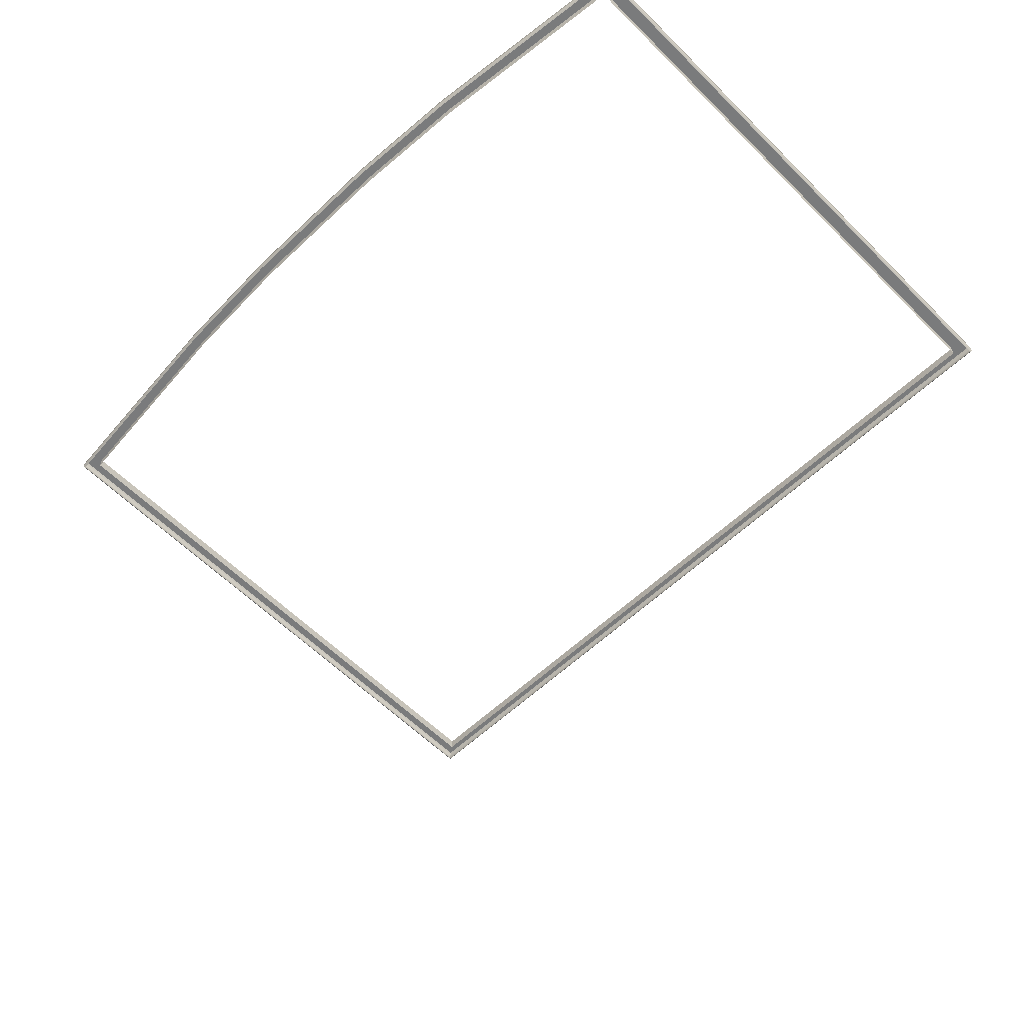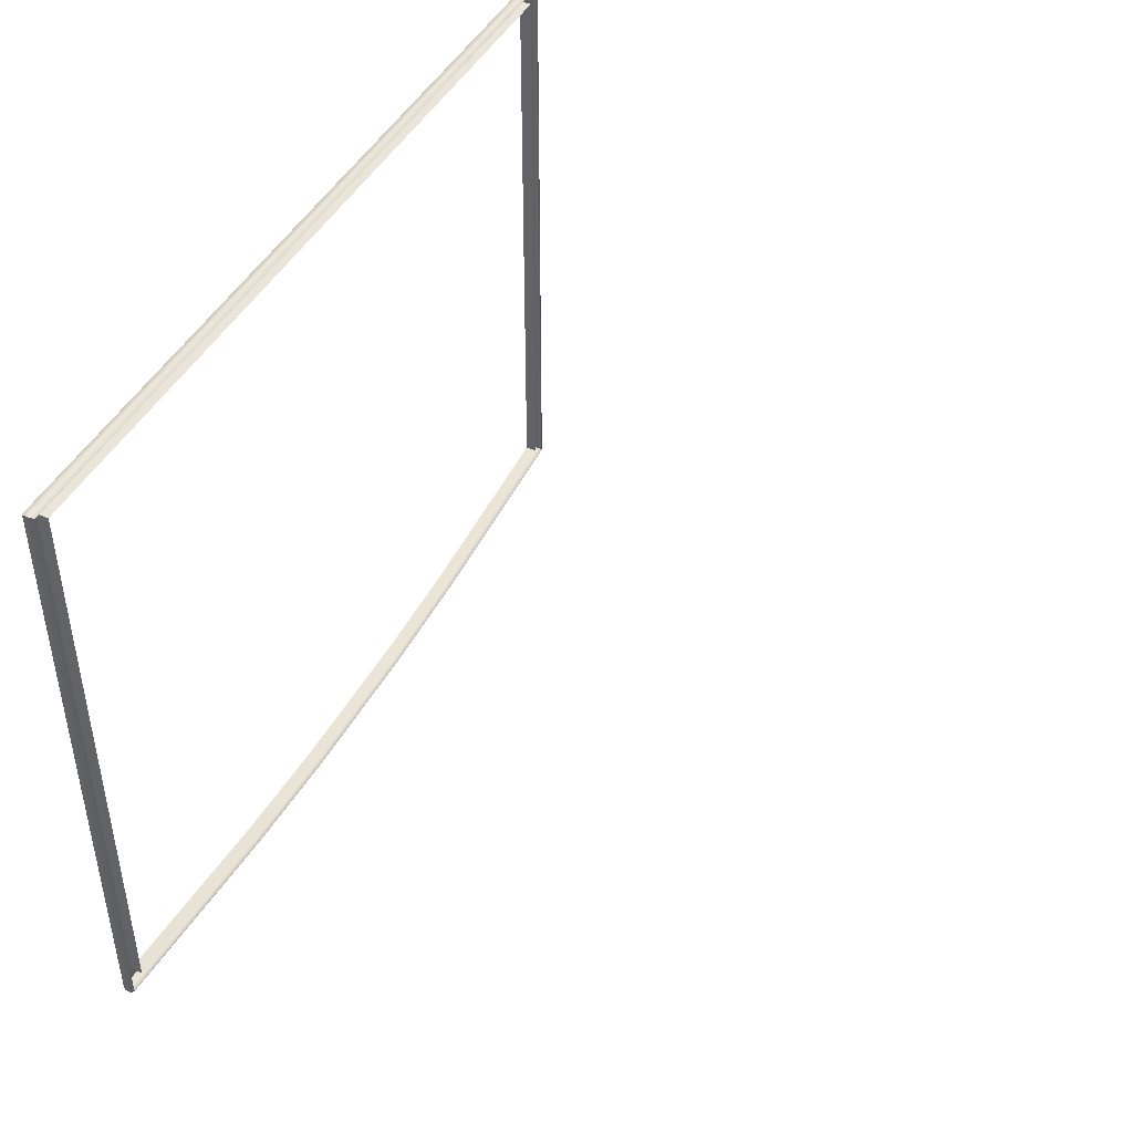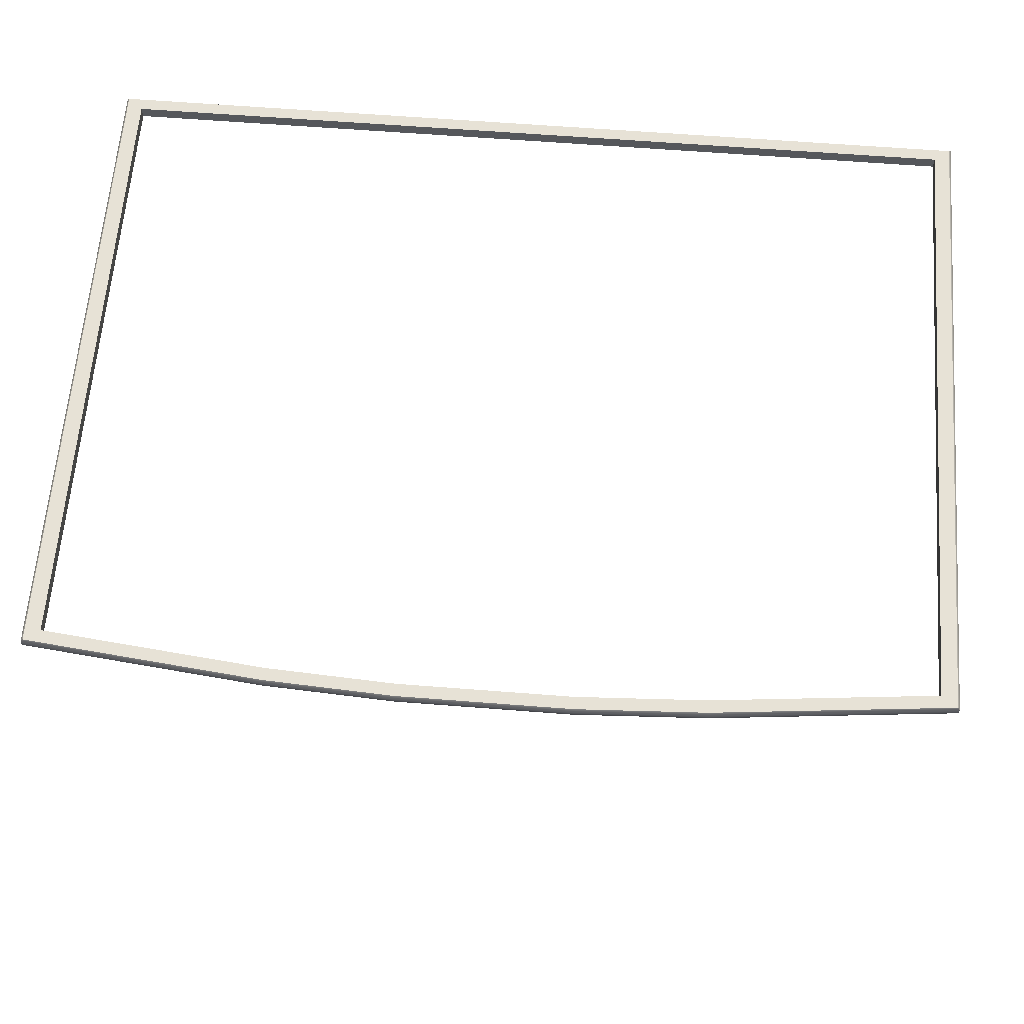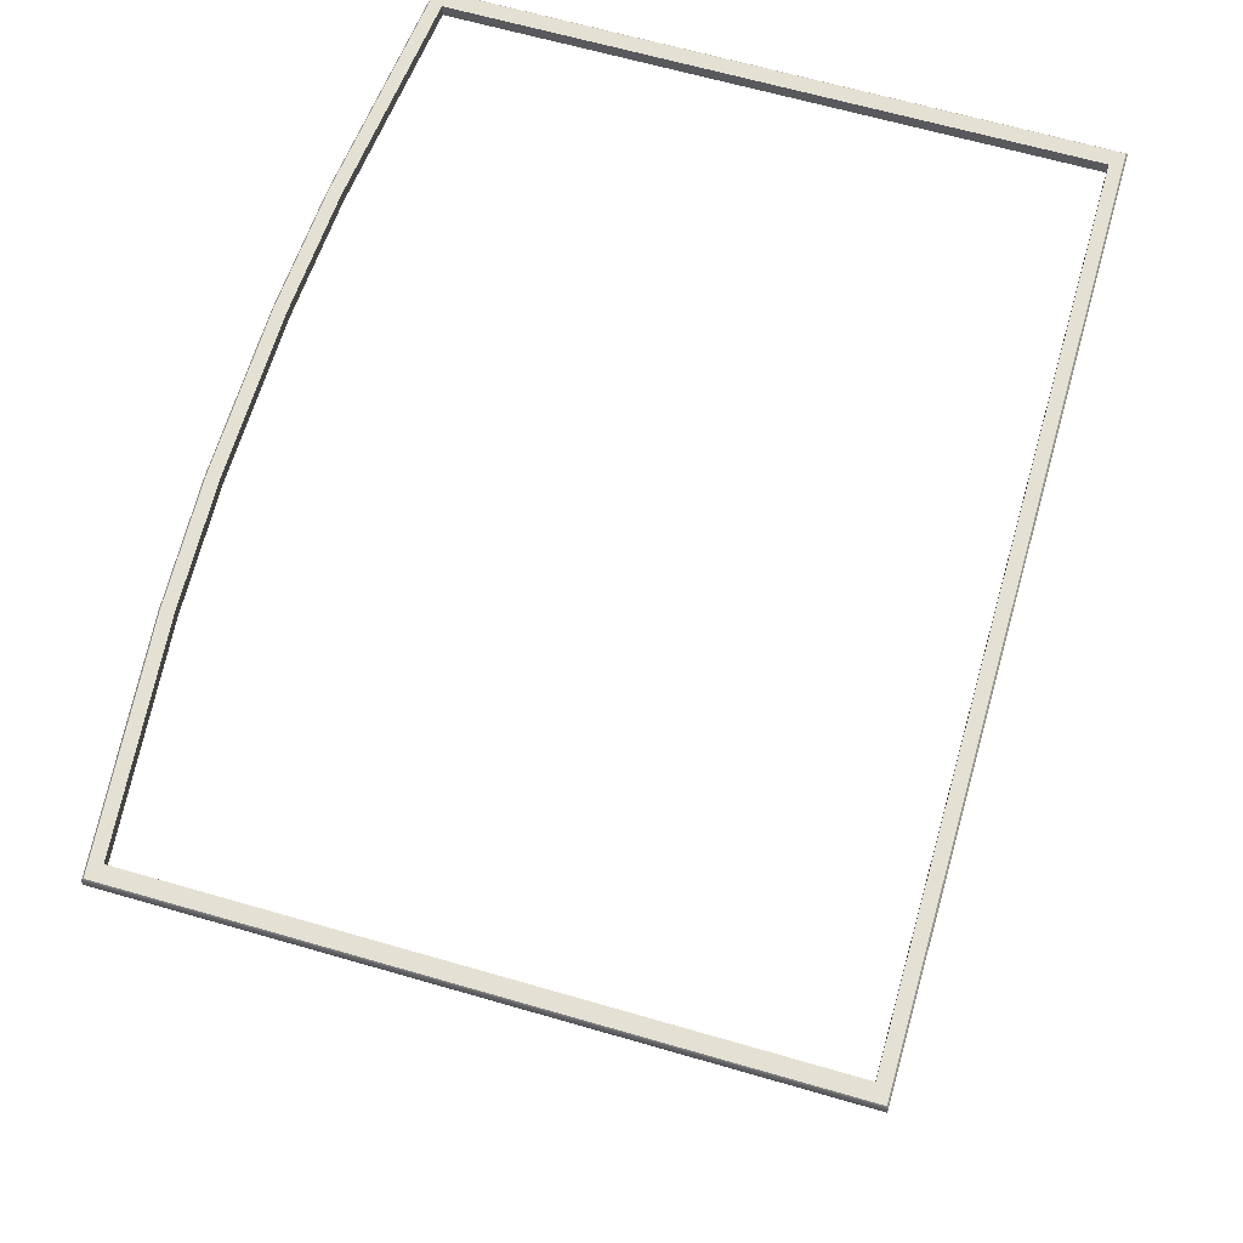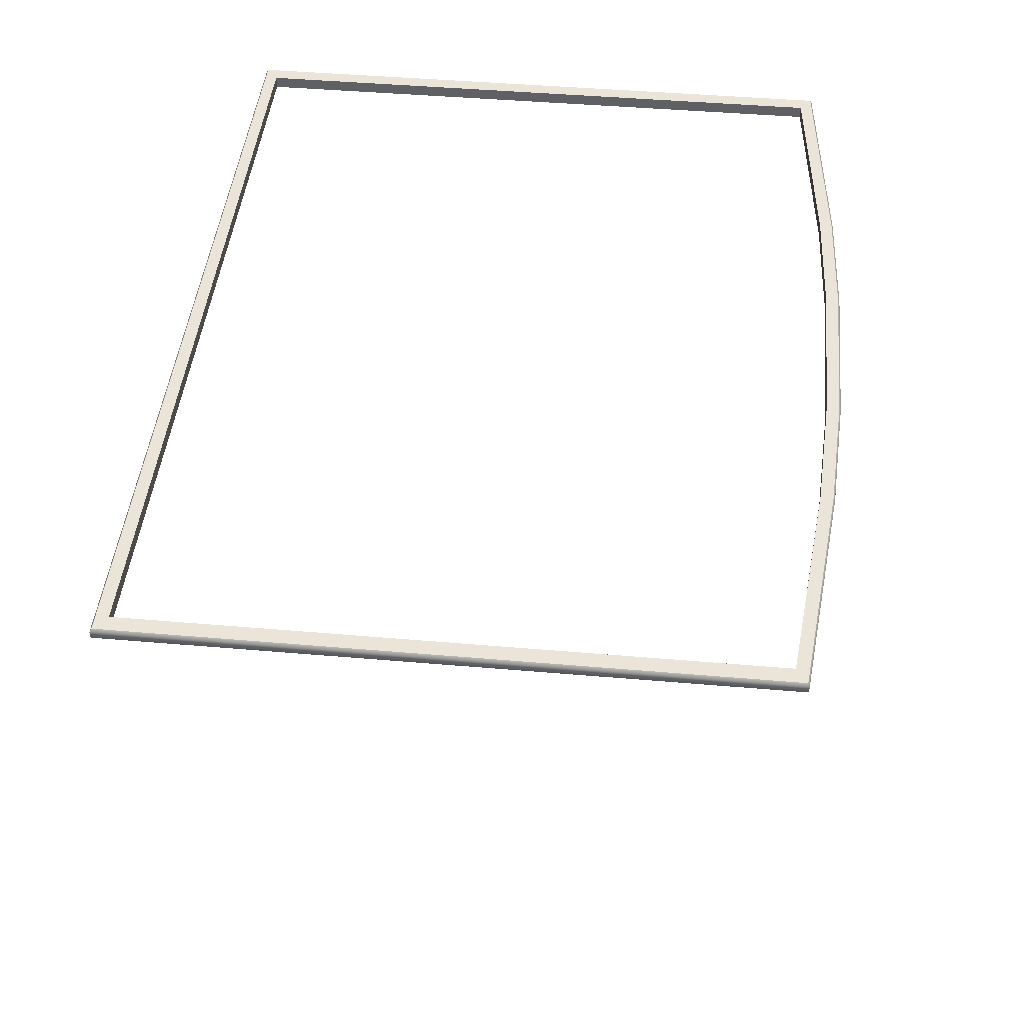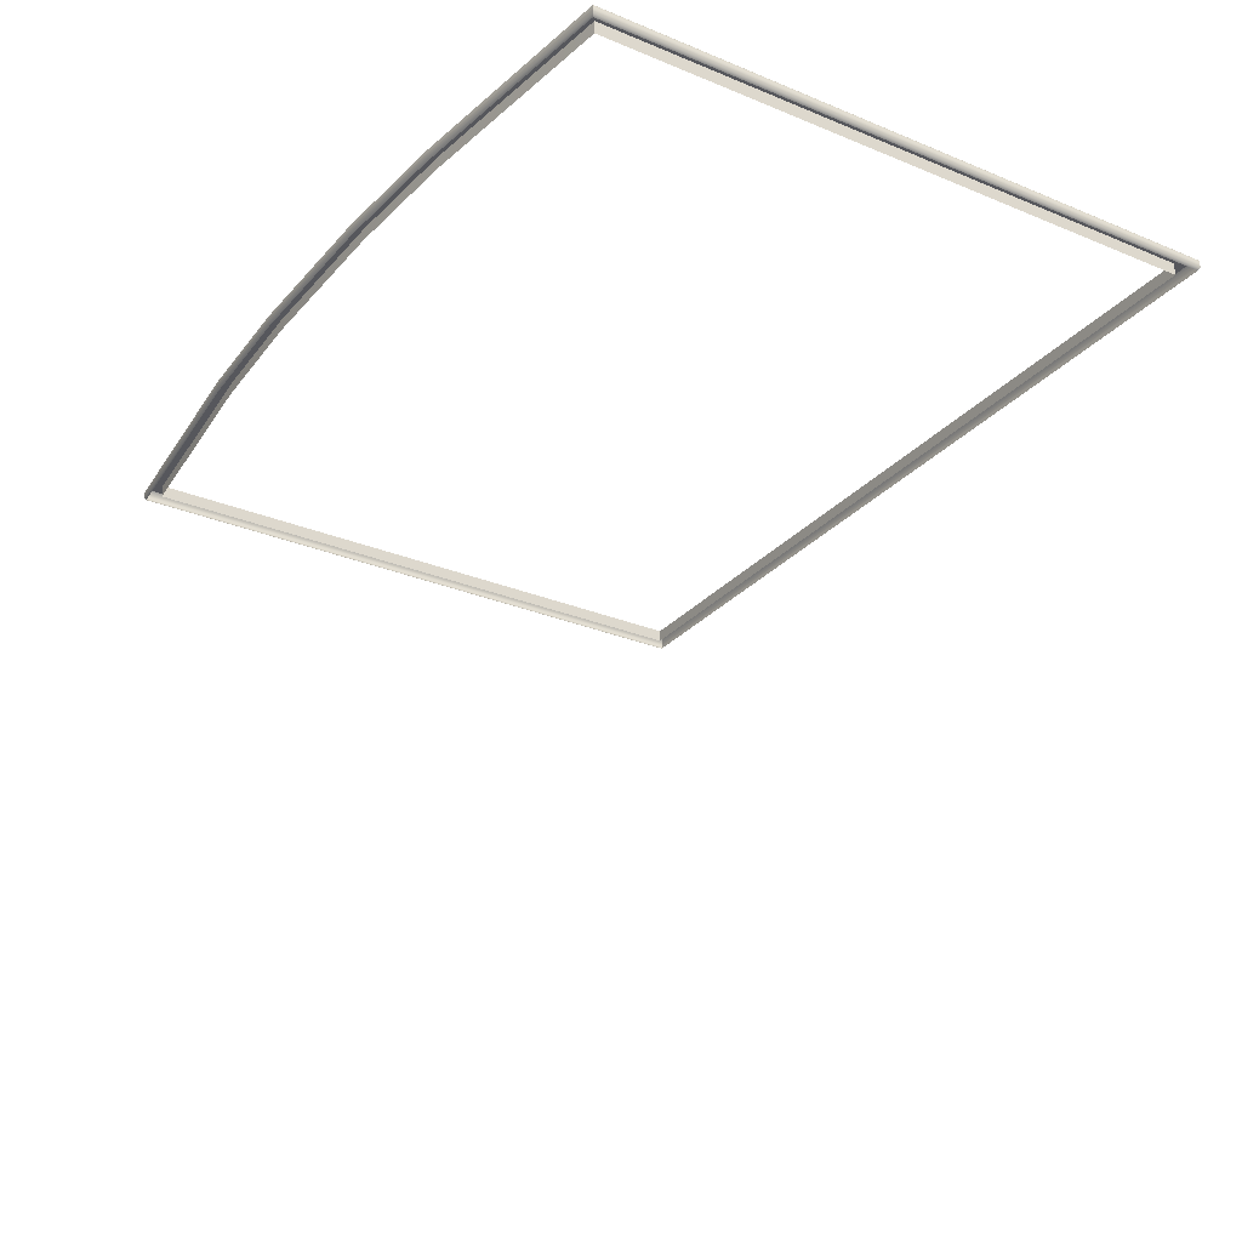
<metadata>
{"format":"obj","ext":"obj","renderer":"f3d","projection":"perspective","resolution":1024,"background":"white","views":[{"elev":-58.3,"azim":44.3,"up":"+Z"},{"elev":44.7,"azim":116.4,"up":"+Y"},{"elev":63.3,"azim":4.5,"up":"+Z"},{"elev":65.4,"azim":106.2,"up":"+Z"},{"elev":45.5,"azim":-84.3,"up":"+Z"},{"elev":-27.6,"azim":57.8,"up":"+Z"}]}
</metadata>
<code>
o FridgeDrawer2_24_FridgeDrawer2D6_2_GeomSubset_1
v 0.1165 0.04181 -1.089
v 0.1165 0.04181 -1.089
v 0.1165 0.04181 -1.089
v 0.1165 0.04181 -1.089
v 0.1165 0.04181 -1.089
v 0.1165 0.04181 -1.089
v 0.1165 0.04181 -1.089
v 0.1165 0.04181 -1.089
v 0.1165 0.04181 -1.089
v 0.1165 0.04181 -1.089
v 0.1165 0.04181 -1.089
v 0.1165 0.04181 -1.089
v 0.1165 0.04181 -1.089
v 0.1165 0.04181 -1.089
v 0.1165 0.04181 -1.089
v 0.1165 0.04181 -1.089
v 0.1165 0.04181 -1.089
v 0.1165 0.04181 -1.089
v 0.1165 0.04181 -1.089
v 0.1165 0.04181 -1.089
v 0.1165 0.04181 -1.089
v 0.1165 0.04181 -1.089
v 0.1165 0.04181 -1.089
v 0.1165 0.04181 -1.089
v 0.1165 0.04181 -1.089
v 0.1165 0.04181 -1.089
v 0.1165 0.04181 -1.089
v 0.1165 0.04181 -1.089
v 0.1343 0.2386 -0.6567
v -0.5866 0.2386 -0.6567
v 0.1343 -0.2816 -0.6567
v -0.5866 -0.2816 -0.6567
v -0.1575 0.2386 -0.6567
v -0.0545 0.2386 -0.6567
v -0.3978 0.2386 -0.6567
v -0.2948 0.2386 -0.6567
v -0.1575 -0.3058 -0.6567
v -0.05491 -0.3006 -0.6567
v -0.3974 -0.3006 -0.6567
v -0.2948 -0.3058 -0.6567
v -0.0545 0.2386 -0.8998
v 0.1343 0.2386 -0.8998
v -0.3978 0.2386 -0.8998
v -0.5866 0.2386 -0.8998
v -0.2948 0.2386 -0.8998
v -0.1575 0.2386 -0.8998
v 0.1216 0.2286 -0.6567
v -0.5739 0.2286 -0.6567
v 0.1216 -0.2727 -0.6567
v -0.5739 -0.2727 -0.6567
v -0.1575 0.2286 -0.6567
v -0.0545 0.2286 -0.6567
v -0.3978 0.2286 -0.6567
v -0.2948 0.2286 -0.6567
v -0.1579 -0.2957 -0.6567
v -0.05609 -0.2906 -0.6567
v -0.3962 -0.2906 -0.6567
v -0.2944 -0.2957 -0.6567
v 0.1216 0.2286 -0.889
v -0.5739 0.2286 -0.889
v -0.1575 0.2286 -0.889
v -0.0545 0.2286 -0.889
v -0.3978 0.2286 -0.889
v -0.2948 0.2286 -0.889
v 0.1343 0.2386 -0.6669
v -0.0545 0.2386 -0.6669
v 0.1343 -0.2816 -0.6669
v -0.05491 -0.3006 -0.6669
v -0.5866 -0.2816 -0.6669
v -0.3974 -0.3006 -0.6669
v -0.5866 0.2386 -0.6669
v -0.3978 0.2386 -0.6669
v -0.2948 -0.3058 -0.6669
v -0.1575 -0.3058 -0.6669
v -0.1575 0.2386 -0.6669
v -0.2948 0.2386 -0.6669
v -0.2944 -0.2957 -0.6669
v -0.3962 -0.2906 -0.6669
v -0.5739 -0.2727 -0.6669
v -0.5739 0.2286 -0.6669
v -0.3978 0.2286 -0.6669
v -0.2948 0.2286 -0.6669
v -0.1575 0.2286 -0.6669
v -0.0545 0.2286 -0.6669
v 0.1216 0.2286 -0.6669
v 0.1216 -0.2727 -0.6669
v -0.05609 -0.2906 -0.6669
v -0.1579 -0.2957 -0.6669
v 0.136 0.24 -0.6588
v -0.5883 0.24 -0.6588
v 0.136 -0.2828 -0.6588
v -0.5883 -0.2828 -0.6588
v -0.1575 0.24 -0.6588
v -0.0545 0.24 -0.6588
v -0.3978 0.24 -0.6588
v -0.2948 0.24 -0.6588
v -0.1575 -0.3072 -0.6588
v -0.05474 -0.302 -0.6588
v -0.3976 -0.302 -0.6588
v -0.2948 -0.3072 -0.6588
v 0.136 0.24 -0.6648
v -0.0545 0.24 -0.6648
v 0.136 -0.2828 -0.6648
v -0.05474 -0.302 -0.6648
v -0.5883 -0.2828 -0.6648
v -0.3976 -0.302 -0.6648
v -0.5883 0.24 -0.6648
v -0.3978 0.24 -0.6648
v -0.2948 -0.3072 -0.6648
v -0.1575 -0.3072 -0.6648
v -0.1575 0.24 -0.6648
v -0.2948 0.24 -0.6648
v -0.05491 -0.3006 -0.8567
v -0.05488 -0.2627 -0.8998
v 0.1343 -0.2816 -0.8567
v 0.1343 -0.2437 -0.8998
v -0.3974 -0.2627 -0.8998
v -0.3974 -0.3006 -0.8567
v -0.5866 -0.2437 -0.8998
v -0.5866 -0.2816 -0.8567
v -0.1575 -0.2678 -0.8998
v -0.1575 -0.3058 -0.8567
v -0.2948 -0.3058 -0.8567
v -0.2948 -0.2678 -0.8998
v 0.1216 -0.2348 -0.889
v 0.1216 -0.2727 -0.8459
v -0.5739 -0.2727 -0.8459
v -0.5739 -0.2348 -0.889
v -0.1579 -0.2577 -0.889
v -0.1579 -0.2957 -0.8459
v -0.05609 -0.2906 -0.8459
v -0.05597 -0.2527 -0.889
v -0.3963 -0.2527 -0.889
v -0.3962 -0.2906 -0.8459
v -0.2944 -0.2577 -0.889
v -0.2944 -0.2957 -0.8459
v -0.3974 -0.2772 -0.8965
v -0.2948 -0.2823 -0.8965
v -0.3974 -0.2895 -0.8872
v -0.2948 -0.2947 -0.8872
v -0.3974 -0.2977 -0.8732
v -0.2948 -0.3029 -0.8732
v -0.1575 -0.2823 -0.8965
v -0.05489 -0.2772 -0.8965
v -0.1575 -0.2947 -0.8872
v -0.0549 -0.2895 -0.8872
v -0.1575 -0.3029 -0.8732
v -0.0549 -0.2977 -0.8732
v -0.5866 -0.2582 -0.8965
v -0.5866 -0.2705 -0.8872
v -0.5866 -0.2787 -0.8732
v 0.1343 -0.2582 -0.8965
v 0.1343 -0.2705 -0.8872
v 0.1343 -0.2787 -0.8732
v 0.1216 -0.2493 -0.8857
v -0.05602 -0.2672 -0.8857
v 0.1216 -0.2616 -0.8764
v -0.05606 -0.2795 -0.8764
v 0.1216 -0.2698 -0.8624
v -0.05608 -0.2877 -0.8624
v -0.3963 -0.2672 -0.8857
v -0.5739 -0.2493 -0.8857
v -0.3962 -0.2795 -0.8764
v -0.5739 -0.2616 -0.8764
v -0.3962 -0.2877 -0.8624
v -0.5739 -0.2698 -0.8624
v -0.1579 -0.2723 -0.8857
v -0.2944 -0.2723 -0.8857
v -0.1579 -0.2846 -0.8764
v -0.2944 -0.2846 -0.8764
v -0.1579 -0.2928 -0.8624
v -0.2944 -0.2928 -0.8624
f 5 6 8 7
f 34 29 47 52
f 29 31 49 47
f 31 38 56 49
f 38 37 55 56
f 37 40 58 55
f 40 39 57 58
f 39 32 50 57
f 32 30 48 50
f 30 35 53 48
f 35 36 54 53
f 36 33 51 54
f 33 34 52 51
f 108 112 96 95
f 109 106 99 100
f 104 110 97 98
f 111 102 94 93
f 112 111 93 96
f 110 109 100 97
f 107 108 95 90
f 105 107 90 92
f 106 105 92 99
f 103 104 98 91
f 101 103 91 89
f 102 101 89 94
f 78 77 58 57
f 78 57 50 79
f 80 79 50 48
f 81 80 48 53
f 82 81 53 54
f 83 82 54 51
f 84 83 51 52
f 85 84 52 47
f 86 85 47 49
f 87 86 49 56
f 88 87 56 55
f 77 88 55 58
f 29 34 94 89
f 34 33 93 94
f 33 36 96 93
f 36 35 95 96
f 35 30 90 95
f 30 32 92 90
f 32 39 99 92
f 39 40 100 99
f 40 37 97 100
f 37 38 98 97
f 38 31 91 98
f 31 29 89 91
f 66 65 101 102
f 65 67 103 101
f 67 68 104 103
f 68 74 110 104
f 74 73 109 110
f 73 70 106 109
f 70 69 105 106
f 69 71 107 105
f 71 72 108 107
f 72 76 112 108
f 76 75 111 112
f 75 66 102 111

</code>
